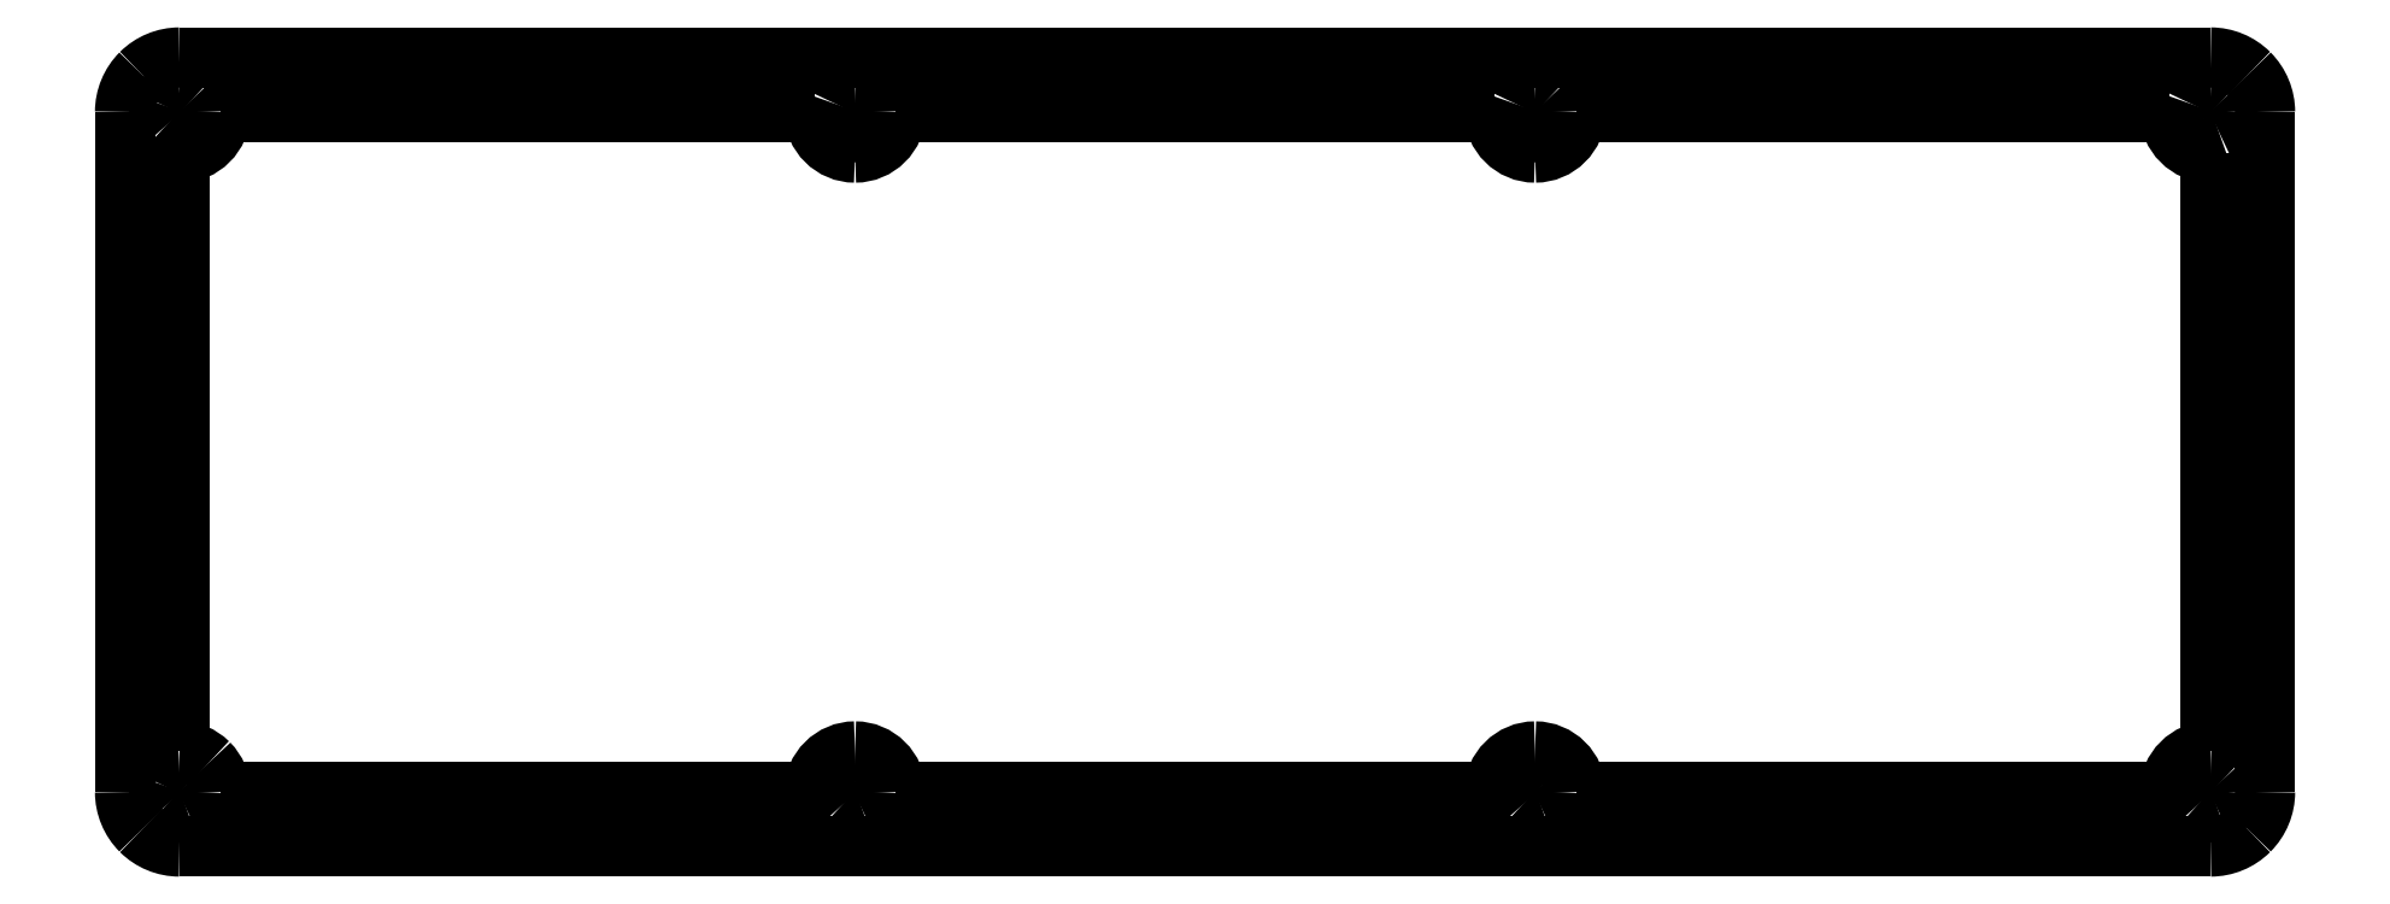
<metadata>
{"format":"dxf","ext":"dxf","renderer":"ezdxf+matplotlib","layout":"modelspace","background":"white","min_lineweight":24,"dpi":150}
</metadata>
<code>
0
SECTION
2
ENTITIES
0
SPLINE
8
0
70
8
71
3
72
8
73
4
74
0
40
0
40
0
40
0
40
0
40
1
40
1
40
1
40
1
10
95.87
20
-92.82
30
0
10
94.8
20
-92.82
30
0
10
93.83
20
-93.47
30
0
10
93.42
20
-94.46
30
0
0
SPLINE
8
0
70
8
71
3
72
8
73
4
74
0
40
0
40
0
40
0
40
0
40
1
40
1
40
1
40
1
10
93.42
20
-94.46
30
0
10
93.01
20
-95.45
30
0
10
93.24
20
-96.59
30
0
10
94
20
-97.34
30
0
0
SPLINE
8
0
70
8
71
3
72
8
73
4
74
0
40
0
40
0
40
0
40
0
40
1
40
1
40
1
40
1
10
94
20
-97.34
30
0
10
94.75
20
-98.1
30
0
10
95.89
20
-98.33
30
0
10
96.88
20
-97.92
30
0
0
SPLINE
8
0
70
8
71
3
72
8
73
4
74
0
40
0
40
0
40
0
40
0
40
1
40
1
40
1
40
1
10
96.88
20
-97.92
30
0
10
97.87
20
-97.51
30
0
10
98.52
20
-96.54
30
0
10
98.52
20
-95.47
30
0
0
SPLINE
8
0
70
8
71
3
72
8
73
4
74
0
40
0
40
0
40
0
40
0
40
1
40
1
40
1
40
1
10
98.52
20
-95.47
30
0
10
98.52
20
-94.01
30
0
10
97.33
20
-92.82
30
0
10
95.87
20
-92.82
30
0
0
LWPOLYLINE
8
0
90
2
70
0
10
12.52
20
-95.47
30
0
10
90.51
20
-95.47
30
0
0
LWPOLYLINE
8
0
90
1
70
1
10
95.87
20
-92.82
30
0
0
LWPOLYLINE
8
0
90
2
70
0
10
7.168
20
-11.53
30
0
10
7.168
20
-90.11
30
0
0
SPLINE
8
0
70
8
71
3
72
8
73
4
74
0
40
0
40
0
40
0
40
0
40
1
40
1
40
1
40
1
10
273.9
20
-90.11
30
0
10
270.9
20
-90.11
30
0
10
268.5
20
-92.51
30
0
10
268.5
20
-95.47
30
0
0
SPLINE
8
0
70
8
71
3
72
8
73
4
74
0
40
0
40
0
40
0
40
0
40
1
40
1
40
1
40
1
10
7.169
20
0.9699
30
0
10
5.274
20
0.9699
30
0
10
3.457
20
0.2172
30
0
10
2.117
20
-1.122
30
0
0
SPLINE
8
0
70
8
71
3
72
8
73
4
74
0
40
0
40
0
40
0
40
0
40
1
40
1
40
1
40
1
10
2.117
20
-1.122
30
0
10
0.7776
20
-2.462
30
0
10
0.025
20
-4.279
30
0
10
0.025
20
-6.174
30
0
0
SPLINE
8
0
70
8
71
3
72
8
73
4
74
0
40
0
40
0
40
0
40
0
40
1
40
1
40
1
40
1
10
185.2
20
-92.82
30
0
10
184.1
20
-92.82
30
0
10
183.1
20
-93.47
30
0
10
182.7
20
-94.46
30
0
0
SPLINE
8
0
70
8
71
3
72
8
73
4
74
0
40
0
40
0
40
0
40
0
40
1
40
1
40
1
40
1
10
182.7
20
-94.46
30
0
10
182.3
20
-95.45
30
0
10
182.5
20
-96.59
30
0
10
183.3
20
-97.34
30
0
0
SPLINE
8
0
70
8
71
3
72
8
73
4
74
0
40
0
40
0
40
0
40
0
40
1
40
1
40
1
40
1
10
183.3
20
-97.34
30
0
10
184.1
20
-98.1
30
0
10
185.2
20
-98.33
30
0
10
186.2
20
-97.92
30
0
0
SPLINE
8
0
70
8
71
3
72
8
73
4
74
0
40
0
40
0
40
0
40
0
40
1
40
1
40
1
40
1
10
186.2
20
-97.92
30
0
10
187.2
20
-97.51
30
0
10
187.8
20
-96.54
30
0
10
187.8
20
-95.47
30
0
0
SPLINE
8
0
70
8
71
3
72
8
73
4
74
0
40
0
40
0
40
0
40
0
40
1
40
1
40
1
40
1
10
187.8
20
-95.47
30
0
10
187.8
20
-94.77
30
0
10
187.5
20
-94.09
30
0
10
187
20
-93.6
30
0
0
SPLINE
8
0
70
8
71
3
72
8
73
4
74
0
40
0
40
0
40
0
40
0
40
1
40
1
40
1
40
1
10
187
20
-93.6
30
0
10
186.5
20
-93.1
30
0
10
185.9
20
-92.82
30
0
10
185.2
20
-92.82
30
0
0
LWPOLYLINE
8
0
90
2
70
0
10
281
20
-95.47
30
0
10
281
20
-6.173
30
0
0
SPLINE
8
0
70
8
71
3
72
8
73
4
74
0
40
0
40
0
40
0
40
0
40
1
40
1
40
1
40
1
10
90.51
20
-6.174
30
0
10
90.53
20
-9.122
30
0
10
92.92
20
-11.5
30
0
10
95.87
20
-11.5
30
0
0
SPLINE
8
0
70
8
71
3
72
8
73
4
74
0
40
0
40
0
40
0
40
0
40
1
40
1
40
1
40
1
10
95.87
20
-11.5
30
0
10
98.82
20
-11.5
30
0
10
101.2
20
-9.122
30
0
10
101.2
20
-6.174
30
0
0
SPLINE
8
0
70
8
71
3
72
8
73
4
74
0
40
0
40
0
40
0
40
0
40
1
40
1
40
1
40
1
10
95.87
20
-3.524
30
0
10
94.8
20
-3.524
30
0
10
93.83
20
-4.17
30
0
10
93.42
20
-5.16
30
0
0
SPLINE
8
0
70
8
71
3
72
8
73
4
74
0
40
0
40
0
40
0
40
0
40
1
40
1
40
1
40
1
10
93.42
20
-5.16
30
0
10
93.01
20
-6.15
30
0
10
93.24
20
-7.29
30
0
10
94
20
-8.048
30
0
0
SPLINE
8
0
70
8
71
3
72
8
73
4
74
0
40
0
40
0
40
0
40
0
40
1
40
1
40
1
40
1
10
94
20
-8.048
30
0
10
94.75
20
-8.806
30
0
10
95.89
20
-9.032
30
0
10
96.88
20
-8.622
30
0
0
SPLINE
8
0
70
8
71
3
72
8
73
4
74
0
40
0
40
0
40
0
40
0
40
1
40
1
40
1
40
1
10
96.88
20
-8.622
30
0
10
97.87
20
-8.212
30
0
10
98.52
20
-7.246
30
0
10
98.52
20
-6.174
30
0
0
SPLINE
8
0
70
8
71
3
72
8
73
4
74
0
40
0
40
0
40
0
40
0
40
1
40
1
40
1
40
1
10
98.52
20
-6.174
30
0
10
98.52
20
-4.71
30
0
10
97.33
20
-3.524
30
0
10
95.87
20
-3.524
30
0
0
LWPOLYLINE
8
0
90
1
70
1
10
185.2
20
-92.82
30
0
0
LWPOLYLINE
8
0
90
1
70
1
10
95.87
20
-3.524
30
0
0
SPLINE
8
0
70
8
71
3
72
8
73
4
74
0
40
0
40
0
40
0
40
0
40
1
40
1
40
1
40
1
10
190.5
20
-95.47
30
0
10
190.5
20
-92.52
30
0
10
188.1
20
-90.14
30
0
10
185.2
20
-90.14
30
0
0
SPLINE
8
0
70
8
71
3
72
8
73
4
74
0
40
0
40
0
40
0
40
0
40
1
40
1
40
1
40
1
10
185.2
20
-90.14
30
0
10
182.2
20
-90.14
30
0
10
179.8
20
-92.52
30
0
10
179.8
20
-95.47
30
0
0
SPLINE
8
0
70
8
71
3
72
8
73
4
74
0
40
0
40
0
40
0
40
0
40
1
40
1
40
1
40
1
10
7.169
20
-92.82
30
0
10
6.097
20
-92.82
30
0
10
5.131
20
-93.47
30
0
10
4.72
20
-94.46
30
0
0
SPLINE
8
0
70
8
71
3
72
8
73
4
74
0
40
0
40
0
40
0
40
0
40
1
40
1
40
1
40
1
10
4.72
20
-94.46
30
0
10
4.31
20
-95.45
30
0
10
4.537
20
-96.59
30
0
10
5.295
20
-97.34
30
0
0
SPLINE
8
0
70
8
71
3
72
8
73
4
74
0
40
0
40
0
40
0
40
0
40
1
40
1
40
1
40
1
10
5.295
20
-97.34
30
0
10
6.053
20
-98.1
30
0
10
7.193
20
-98.33
30
0
10
8.183
20
-97.92
30
0
0
SPLINE
8
0
70
8
71
3
72
8
73
4
74
0
40
0
40
0
40
0
40
0
40
1
40
1
40
1
40
1
10
8.183
20
-97.92
30
0
10
9.173
20
-97.51
30
0
10
9.819
20
-96.54
30
0
10
9.819
20
-95.47
30
0
0
SPLINE
8
0
70
8
71
3
72
8
73
4
74
0
40
0
40
0
40
0
40
0
40
1
40
1
40
1
40
1
10
9.819
20
-95.47
30
0
10
9.819
20
-94.77
30
0
10
9.54
20
-94.09
30
0
10
9.043
20
-93.6
30
0
0
SPLINE
8
0
70
8
71
3
72
8
73
4
74
0
40
0
40
0
40
0
40
0
40
1
40
1
40
1
40
1
10
9.043
20
-93.6
30
0
10
8.546
20
-93.1
30
0
10
7.872
20
-92.82
30
0
10
7.169
20
-92.82
30
0
0
LWPOLYLINE
8
0
90
2
70
0
10
179.8
20
-6.173
30
0
10
101.2
20
-6.173
30
0
0
SPLINE
8
0
70
8
71
3
72
8
73
4
74
0
40
0
40
0
40
0
40
0
40
1
40
1
40
1
40
1
10
281
20
-6.174
30
0
10
281
20
-4.279
30
0
10
280.3
20
-2.462
30
0
10
278.9
20
-1.122
30
0
0
SPLINE
8
0
70
8
71
3
72
8
73
4
74
0
40
0
40
0
40
0
40
0
40
1
40
1
40
1
40
1
10
278.9
20
-1.122
30
0
10
277.6
20
0.2177
30
0
10
275.8
20
0.9702
30
0
10
273.9
20
0.9699
30
0
0
SPLINE
8
0
70
8
71
3
72
8
73
4
74
0
40
0
40
0
40
0
40
0
40
1
40
1
40
1
40
1
10
7.169
20
-11.53
30
0
10
10.13
20
-11.53
30
0
10
12.53
20
-9.133
30
0
10
12.53
20
-6.174
30
0
0
SPLINE
8
0
70
8
71
3
72
8
73
4
74
0
40
0
40
0
40
0
40
0
40
1
40
1
40
1
40
1
10
273.9
20
-92.82
30
0
10
272.8
20
-92.82
30
0
10
271.8
20
-93.47
30
0
10
271.4
20
-94.46
30
0
0
SPLINE
8
0
70
8
71
3
72
8
73
4
74
0
40
0
40
0
40
0
40
0
40
1
40
1
40
1
40
1
10
271.4
20
-94.46
30
0
10
271
20
-95.45
30
0
10
271.2
20
-96.59
30
0
10
272
20
-97.34
30
0
0
SPLINE
8
0
70
8
71
3
72
8
73
4
74
0
40
0
40
0
40
0
40
0
40
1
40
1
40
1
40
1
10
272
20
-97.34
30
0
10
272.8
20
-98.1
30
0
10
273.9
20
-98.33
30
0
10
274.9
20
-97.92
30
0
0
SPLINE
8
0
70
8
71
3
72
8
73
4
74
0
40
0
40
0
40
0
40
0
40
1
40
1
40
1
40
1
10
274.9
20
-97.92
30
0
10
275.9
20
-97.51
30
0
10
276.5
20
-96.54
30
0
10
276.5
20
-95.47
30
0
0
SPLINE
8
0
70
8
71
3
72
8
73
4
74
0
40
0
40
0
40
0
40
0
40
1
40
1
40
1
40
1
10
276.5
20
-95.47
30
0
10
276.5
20
-94.77
30
0
10
276.2
20
-94.09
30
0
10
275.7
20
-93.6
30
0
0
SPLINE
8
0
70
8
71
3
72
8
73
4
74
0
40
0
40
0
40
0
40
0
40
1
40
1
40
1
40
1
10
275.7
20
-93.6
30
0
10
275.2
20
-93.1
30
0
10
274.6
20
-92.82
30
0
10
273.9
20
-92.82
30
0
0
LWPOLYLINE
8
0
90
1
70
1
10
7.169
20
-92.82
30
0
0
SPLINE
8
0
70
8
71
3
72
8
73
4
74
0
40
0
40
0
40
0
40
0
40
1
40
1
40
1
40
1
10
179.8
20
-6.174
30
0
10
179.8
20
-9.122
30
0
10
182.2
20
-11.5
30
0
10
185.2
20
-11.5
30
0
0
SPLINE
8
0
70
8
71
3
72
8
73
4
74
0
40
0
40
0
40
0
40
0
40
1
40
1
40
1
40
1
10
185.2
20
-11.5
30
0
10
188.1
20
-11.5
30
0
10
190.5
20
-9.122
30
0
10
190.5
20
-6.174
30
0
0
SPLINE
8
0
70
8
71
3
72
8
73
4
74
0
40
0
40
0
40
0
40
0
40
1
40
1
40
1
40
1
10
273.9
20
-3.524
30
0
10
272.8
20
-3.524
30
0
10
271.8
20
-4.17
30
0
10
271.4
20
-5.16
30
0
0
SPLINE
8
0
70
8
71
3
72
8
73
4
74
0
40
0
40
0
40
0
40
0
40
1
40
1
40
1
40
1
10
271.4
20
-5.16
30
0
10
271
20
-6.15
30
0
10
271.2
20
-7.29
30
0
10
272
20
-8.048
30
0
0
SPLINE
8
0
70
8
71
3
72
8
73
4
74
0
40
0
40
0
40
0
40
0
40
1
40
1
40
1
40
1
10
272
20
-8.048
30
0
10
272.8
20
-8.806
30
0
10
273.9
20
-9.032
30
0
10
274.9
20
-8.622
30
0
0
SPLINE
8
0
70
8
71
3
72
8
73
4
74
0
40
0
40
0
40
0
40
0
40
1
40
1
40
1
40
1
10
274.9
20
-8.622
30
0
10
275.9
20
-8.212
30
0
10
276.5
20
-7.246
30
0
10
276.5
20
-6.174
30
0
0
SPLINE
8
0
70
8
71
3
72
8
73
4
74
0
40
0
40
0
40
0
40
0
40
1
40
1
40
1
40
1
10
276.5
20
-6.174
30
0
10
276.5
20
-5.471
30
0
10
276.2
20
-4.797
30
0
10
275.7
20
-4.3
30
0
0
SPLINE
8
0
70
8
71
3
72
8
73
4
74
0
40
0
40
0
40
0
40
0
40
1
40
1
40
1
40
1
10
275.7
20
-4.3
30
0
10
275.2
20
-3.803
30
0
10
274.6
20
-3.524
30
0
10
273.9
20
-3.524
30
0
0
LWPOLYLINE
8
0
90
1
70
1
10
273.9
20
-92.82
30
0
0
LWPOLYLINE
8
0
90
1
70
1
10
273.9
20
-3.524
30
0
0
SPLINE
8
0
70
8
71
3
72
8
73
4
74
0
40
0
40
0
40
0
40
0
40
1
40
1
40
1
40
1
10
12.53
20
-95.47
30
0
10
12.53
20
-94.05
30
0
10
11.96
20
-92.69
30
0
10
10.96
20
-91.68
30
0
0
SPLINE
8
0
70
8
71
3
72
8
73
4
74
0
40
0
40
0
40
0
40
0
40
1
40
1
40
1
40
1
10
10.96
20
-91.68
30
0
10
9.953
20
-90.68
30
0
10
8.59
20
-90.11
30
0
10
7.169
20
-90.11
30
0
0
LWPOLYLINE
8
0
90
2
70
0
10
90.51
20
-6.173
30
0
10
12.52
20
-6.173
30
0
0
SPLINE
8
0
70
8
71
3
72
8
73
4
74
0
40
0
40
0
40
0
40
0
40
1
40
1
40
1
40
1
10
101.2
20
-95.47
30
0
10
101.2
20
-92.52
30
0
10
98.82
20
-90.14
30
0
10
95.87
20
-90.14
30
0
0
SPLINE
8
0
70
8
71
3
72
8
73
4
74
0
40
0
40
0
40
0
40
0
40
1
40
1
40
1
40
1
10
95.87
20
-90.14
30
0
10
92.92
20
-90.14
30
0
10
90.53
20
-92.52
30
0
10
90.51
20
-95.47
30
0
0
SPLINE
8
0
70
8
71
3
72
8
73
4
74
0
40
0
40
0
40
0
40
0
40
1
40
1
40
1
40
1
10
273.9
20
-102.6
30
0
10
275.8
20
-102.6
30
0
10
277.6
20
-101.9
30
0
10
278.9
20
-100.5
30
0
0
SPLINE
8
0
70
8
71
3
72
8
73
4
74
0
40
0
40
0
40
0
40
0
40
1
40
1
40
1
40
1
10
278.9
20
-100.5
30
0
10
280.3
20
-99.18
30
0
10
281
20
-97.37
30
0
10
281
20
-95.47
30
0
0
LWPOLYLINE
8
0
90
2
70
0
10
273.9
20
-102.6
30
0
10
7.168
20
-102.6
30
0
0
SPLINE
8
0
70
8
71
3
72
8
73
4
74
0
40
0
40
0
40
0
40
0
40
1
40
1
40
1
40
1
10
7.169
20
-3.524
30
0
10
6.097
20
-3.524
30
0
10
5.131
20
-4.17
30
0
10
4.72
20
-5.16
30
0
0
SPLINE
8
0
70
8
71
3
72
8
73
4
74
0
40
0
40
0
40
0
40
0
40
1
40
1
40
1
40
1
10
4.72
20
-5.16
30
0
10
4.31
20
-6.15
30
0
10
4.537
20
-7.29
30
0
10
5.295
20
-8.048
30
0
0
SPLINE
8
0
70
8
71
3
72
8
73
4
74
0
40
0
40
0
40
0
40
0
40
1
40
1
40
1
40
1
10
5.295
20
-8.048
30
0
10
6.053
20
-8.806
30
0
10
7.193
20
-9.032
30
0
10
8.183
20
-8.622
30
0
0
SPLINE
8
0
70
8
71
3
72
8
73
4
74
0
40
0
40
0
40
0
40
0
40
1
40
1
40
1
40
1
10
8.183
20
-8.622
30
0
10
9.173
20
-8.212
30
0
10
9.819
20
-7.246
30
0
10
9.819
20
-6.174
30
0
0
SPLINE
8
0
70
8
71
3
72
8
73
4
74
0
40
0
40
0
40
0
40
0
40
1
40
1
40
1
40
1
10
9.819
20
-6.174
30
0
10
9.819
20
-5.471
30
0
10
9.54
20
-4.797
30
0
10
9.043
20
-4.3
30
0
0
SPLINE
8
0
70
8
71
3
72
8
73
4
74
0
40
0
40
0
40
0
40
0
40
1
40
1
40
1
40
1
10
9.043
20
-4.3
30
0
10
8.546
20
-3.803
30
0
10
7.872
20
-3.524
30
0
10
7.169
20
-3.524
30
0
0
LWPOLYLINE
8
0
90
2
70
0
10
7.168
20
0.972
30
0
10
273.9
20
0.972
30
0
0
SPLINE
8
0
70
8
71
3
72
8
73
4
74
0
40
0
40
0
40
0
40
0
40
1
40
1
40
1
40
1
10
0.025
20
-95.47
30
0
10
0.025
20
-97.37
30
0
10
0.7776
20
-99.18
30
0
10
2.117
20
-100.5
30
0
0
SPLINE
8
0
70
8
71
3
72
8
73
4
74
0
40
0
40
0
40
0
40
0
40
1
40
1
40
1
40
1
10
2.117
20
-100.5
30
0
10
3.457
20
-101.9
30
0
10
5.274
20
-102.6
30
0
10
7.169
20
-102.6
30
0
0
SPLINE
8
0
70
8
71
3
72
8
73
4
74
0
40
0
40
0
40
0
40
0
40
1
40
1
40
1
40
1
10
268.5
20
-6.174
30
0
10
268.5
20
-9.133
30
0
10
270.9
20
-11.53
30
0
10
273.9
20
-11.53
30
0
0
LWPOLYLINE
8
0
90
1
70
1
10
7.169
20
-3.524
30
0
0
LWPOLYLINE
8
0
90
2
70
0
10
190.5
20
-95.47
30
0
10
268.5
20
-95.47
30
0
0
LWPOLYLINE
8
0
90
2
70
0
10
273.9
20
-90.11
30
0
10
273.9
20
-11.53
30
0
0
SPLINE
8
0
70
8
71
3
72
8
73
4
74
0
40
0
40
0
40
0
40
0
40
1
40
1
40
1
40
1
10
185.2
20
-3.524
30
0
10
184.1
20
-3.524
30
0
10
183.1
20
-4.17
30
0
10
182.7
20
-5.16
30
0
0
SPLINE
8
0
70
8
71
3
72
8
73
4
74
0
40
0
40
0
40
0
40
0
40
1
40
1
40
1
40
1
10
182.7
20
-5.16
30
0
10
182.3
20
-6.15
30
0
10
182.5
20
-7.29
30
0
10
183.3
20
-8.048
30
0
0
SPLINE
8
0
70
8
71
3
72
8
73
4
74
0
40
0
40
0
40
0
40
0
40
1
40
1
40
1
40
1
10
183.3
20
-8.048
30
0
10
184.1
20
-8.806
30
0
10
185.2
20
-9.032
30
0
10
186.2
20
-8.622
30
0
0
SPLINE
8
0
70
8
71
3
72
8
73
4
74
0
40
0
40
0
40
0
40
0
40
1
40
1
40
1
40
1
10
186.2
20
-8.622
30
0
10
187.2
20
-8.212
30
0
10
187.8
20
-7.246
30
0
10
187.8
20
-6.174
30
0
0
SPLINE
8
0
70
8
71
3
72
8
73
4
74
0
40
0
40
0
40
0
40
0
40
1
40
1
40
1
40
1
10
187.8
20
-6.174
30
0
10
187.8
20
-5.471
30
0
10
187.5
20
-4.797
30
0
10
187
20
-4.3
30
0
0
SPLINE
8
0
70
8
71
3
72
8
73
4
74
0
40
0
40
0
40
0
40
0
40
1
40
1
40
1
40
1
10
187
20
-4.3
30
0
10
186.5
20
-3.803
30
0
10
185.9
20
-3.524
30
0
10
185.2
20
-3.524
30
0
0
LWPOLYLINE
8
0
90
2
70
0
10
268.5
20
-6.173
30
0
10
190.5
20
-6.173
30
0
0
LWPOLYLINE
8
0
90
1
70
1
10
185.2
20
-3.524
30
0
0
LWPOLYLINE
8
0
90
2
70
0
10
0.02286
20
-95.47
30
0
10
0.02286
20
-6.173
30
0
0
LWPOLYLINE
8
0
90
2
70
0
10
101.2
20
-95.47
30
0
10
179.8
20
-95.47
30
0
0
ENDSEC
0
EOF

</code>
